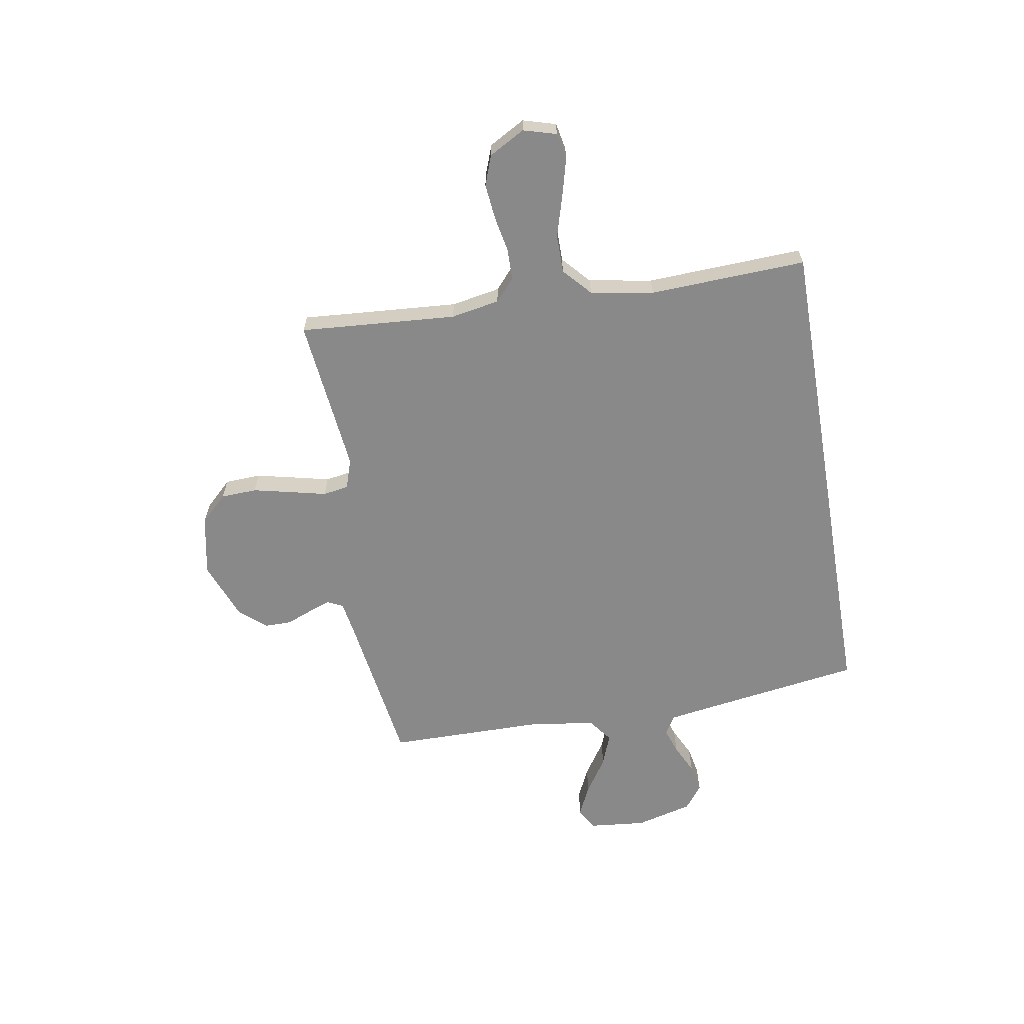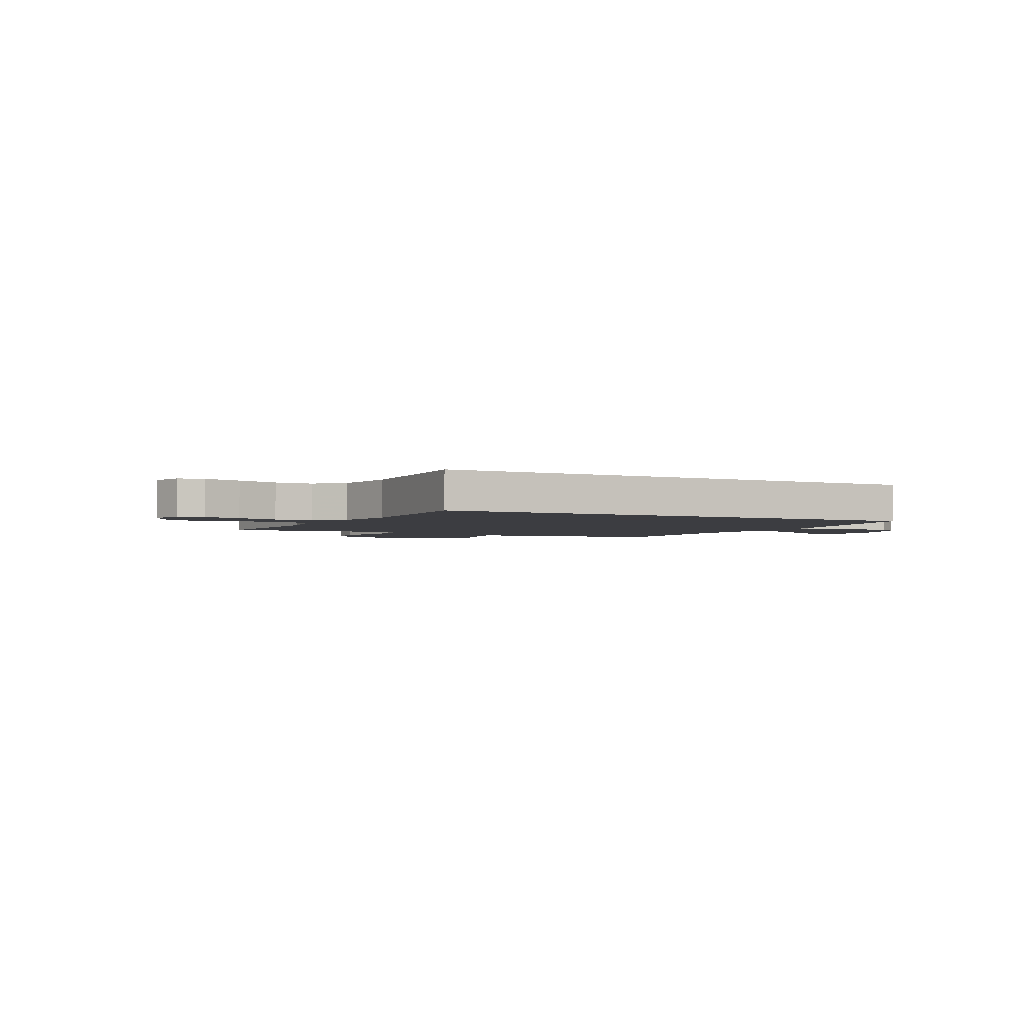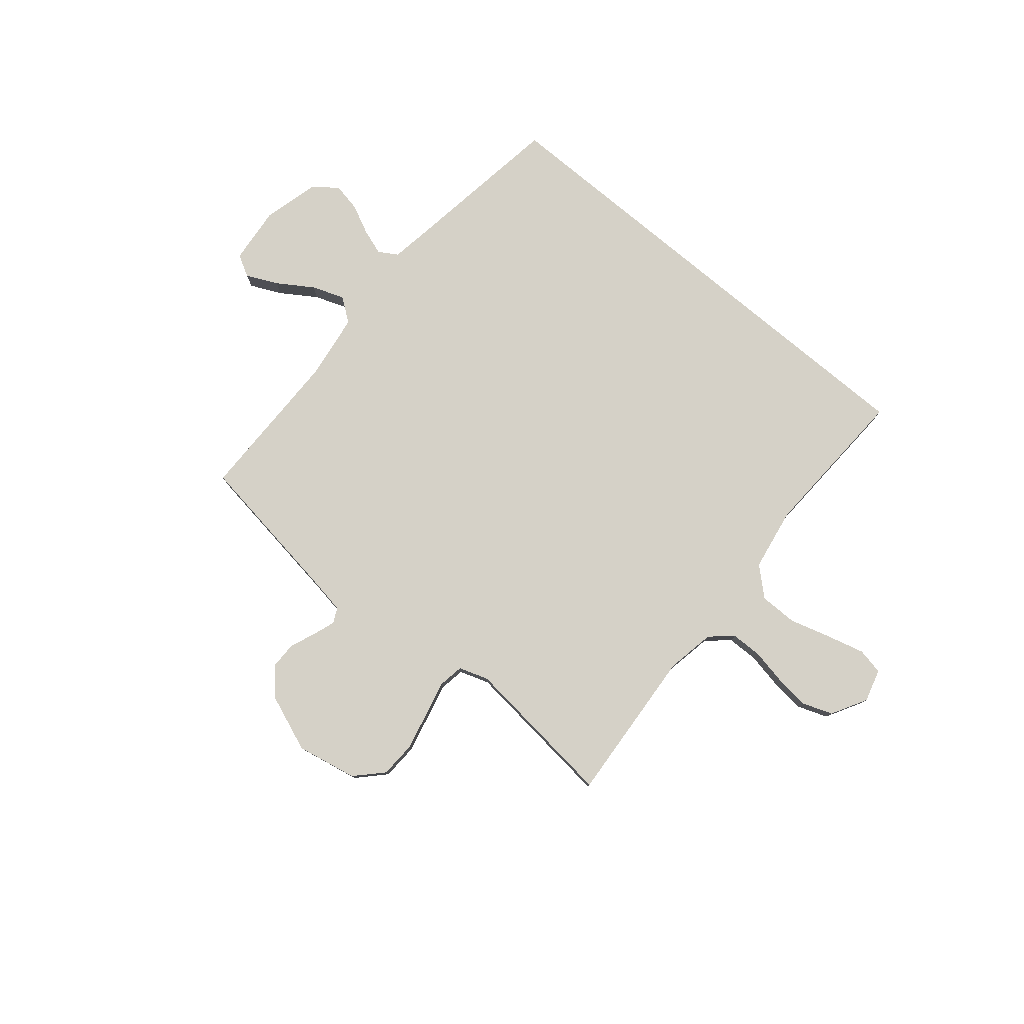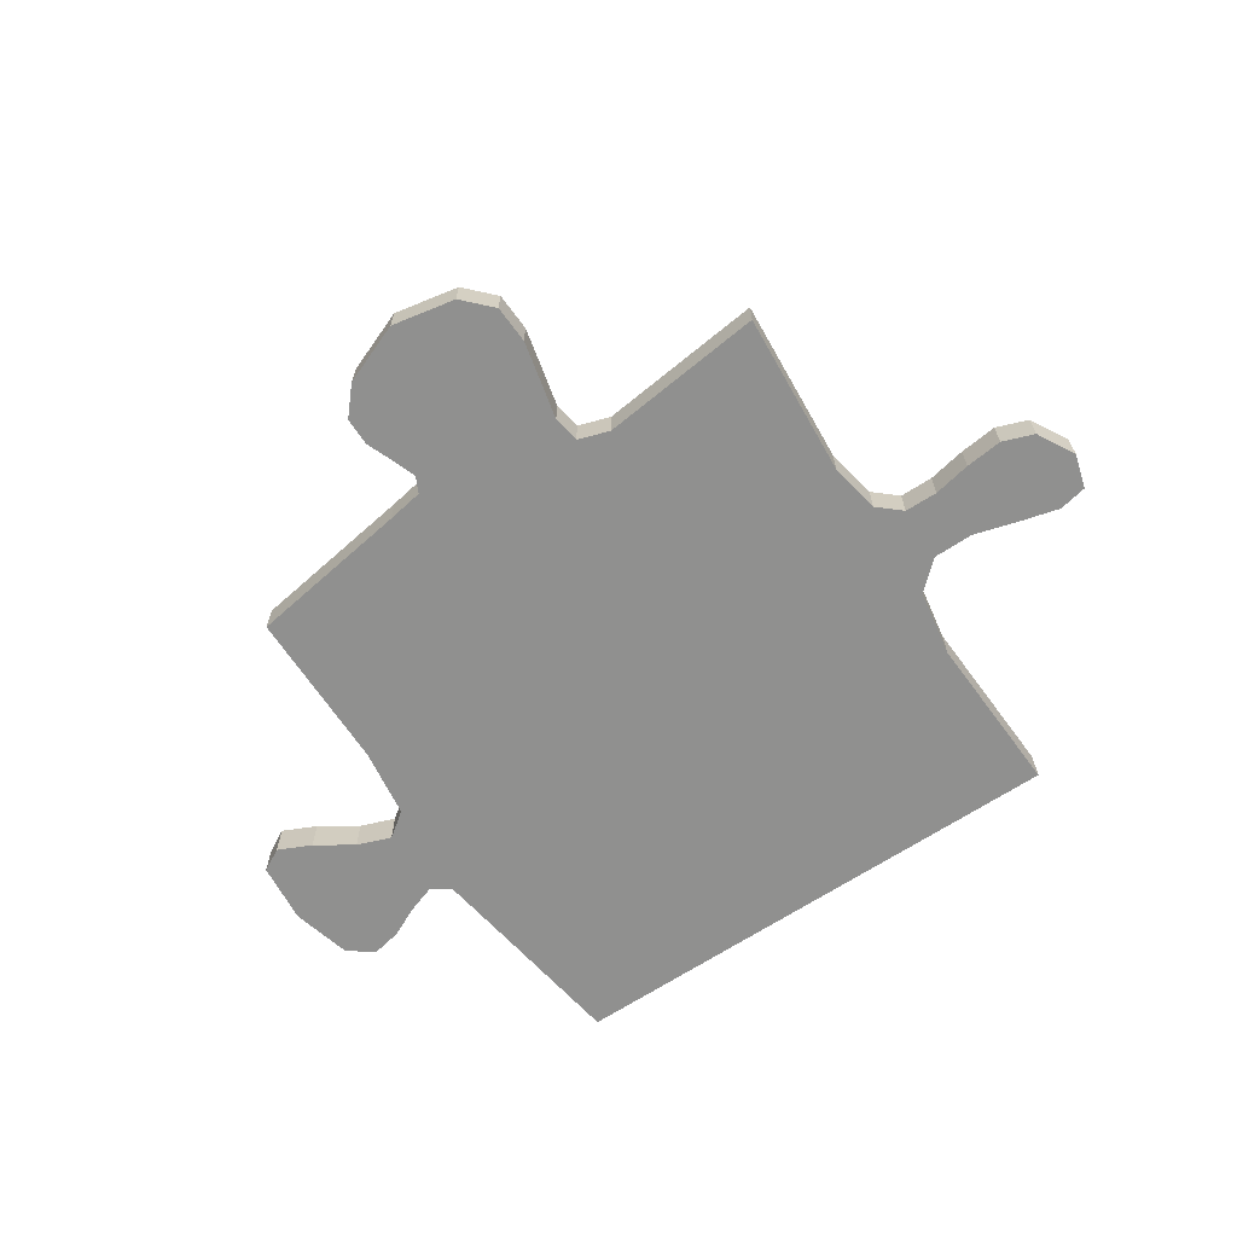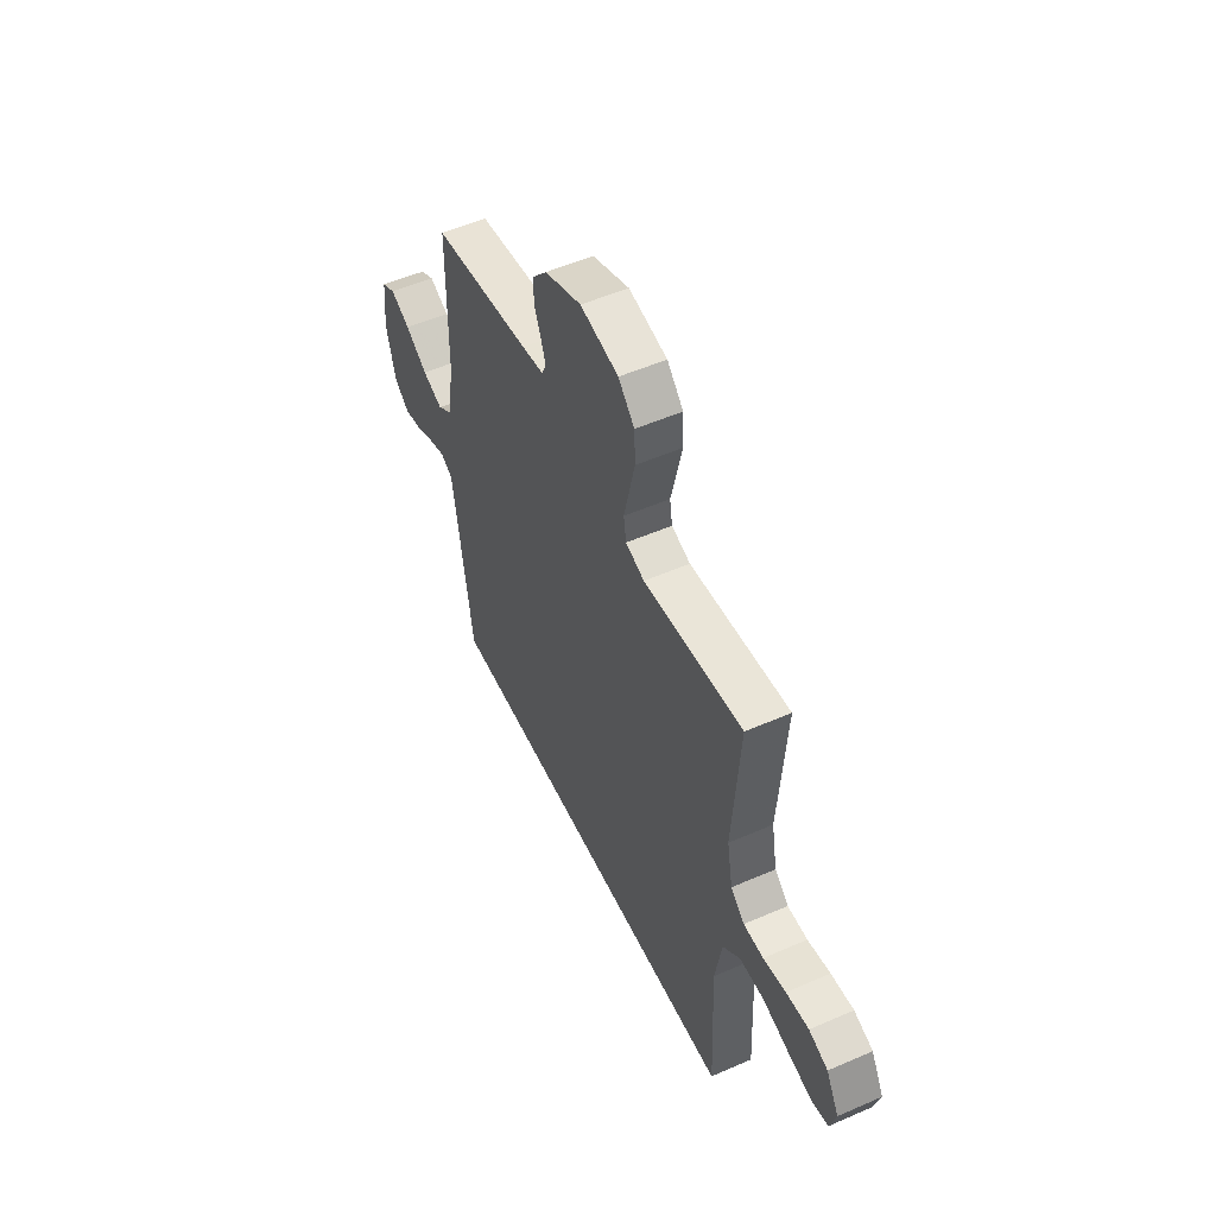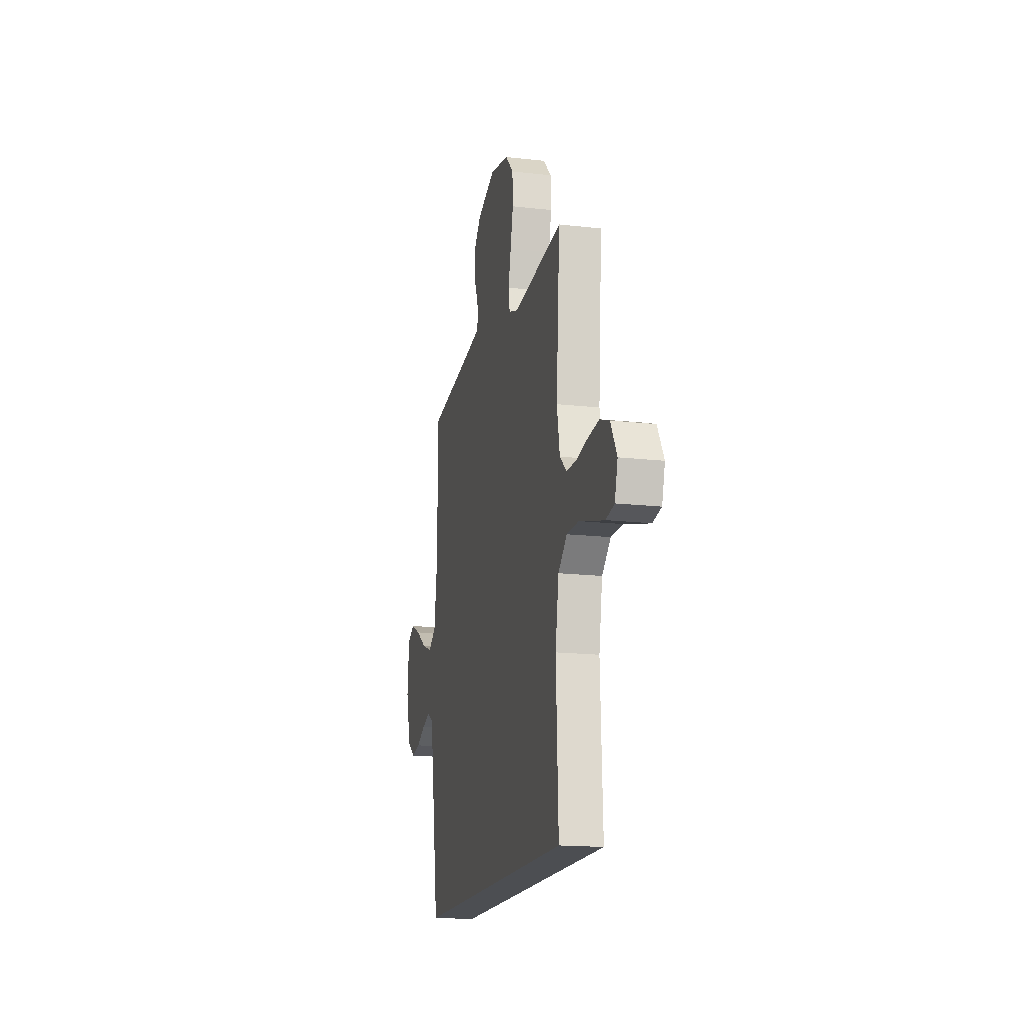
<metadata>
{"format":"obj","ext":"obj","renderer":"f3d","projection":"perspective","resolution":1024,"background":"white","views":[{"elev":-63.1,"azim":99.7,"up":"+Y"},{"elev":-2.7,"azim":153.1,"up":"+Y"},{"elev":79.0,"azim":39.9,"up":"+Y"},{"elev":-65.6,"azim":33.7,"up":"+Y"},{"elev":52.8,"azim":64.9,"up":"+Z"},{"elev":-16.7,"azim":77.0,"up":"+Z"}]}
</metadata>
<code>
v -0.5 0.07 0.5
v -0.2 0.07 0.544
v -0.134 0.07 0.555
v -0.12 0.07 0.584
v -0.135 0.07 0.626
v -0.155 0.07 0.676
v -0.155 0.07 0.728
v -0.111 0.07 0.778
v 0 0.07 0.821
v 0.116 0.07 0.798
v 0.165 0.07 0.747
v 0.168 0.07 0.678
v 0.151 0.07 0.604
v 0.135 0.07 0.536
v 0.143 0.07 0.487
v 0.2 0.07 0.468
v 0.5 0.07 0.5
v 0.478 0.07 0.2
v 0.495 0.07 0.107
v 0.537 0.07 0.07
v 0.597 0.07 0.069
v 0.665 0.07 0.082
v 0.733 0.07 0.089
v 0.79 0.07 0.068
v 0.828 0.07 0
v 0.81 0.07 -0.063
v 0.759 0.07 -0.073
v 0.687 0.07 -0.054
v 0.608 0.07 -0.031
v 0.535 0.07 -0.031
v 0.482 0.07 -0.079
v 0.461 0.07 -0.2
v 0.474 0.07 -0.5
v -0.478 0.07 -0.5
v -0.523 0.07 -0.2
v -0.537 0.07 -0.11
v -0.573 0.07 -0.088
v -0.623 0.07 -0.105
v -0.679 0.07 -0.132
v -0.734 0.07 -0.143
v -0.78 0.07 -0.108
v -0.808 0.07 0
v -0.797 0.07 0.111
v -0.755 0.07 0.134
v -0.695 0.07 0.106
v -0.628 0.07 0.062
v -0.566 0.07 0.039
v -0.52 0.07 0.073
v -0.502 0.07 0.2
v -0.5 0 0.5
v -0.2 0 0.544
v -0.134 0 0.555
v -0.12 0 0.584
v -0.135 0 0.626
v -0.155 0 0.676
v -0.155 0 0.728
v -0.111 0 0.778
v 0 0 0.821
v 0.116 0 0.798
v 0.165 0 0.747
v 0.168 0 0.678
v 0.151 0 0.604
v 0.135 0 0.536
v 0.143 0 0.487
v 0.2 0 0.468
v 0.5 0 0.5
v 0.478 0 0.2
v 0.495 0 0.107
v 0.537 0 0.07
v 0.597 0 0.069
v 0.665 0 0.082
v 0.733 0 0.089
v 0.79 0 0.068
v 0.828 0 0
v 0.81 0 -0.063
v 0.759 0 -0.073
v 0.687 0 -0.054
v 0.608 0 -0.031
v 0.535 0 -0.031
v 0.482 0 -0.079
v 0.461 0 -0.2
v 0.474 0 -0.5
v -0.478 0 -0.5
v -0.523 0 -0.2
v -0.537 0 -0.11
v -0.573 0 -0.088
v -0.623 0 -0.105
v -0.679 0 -0.132
v -0.734 0 -0.143
v -0.78 0 -0.108
v -0.808 0 0
v -0.797 0 0.111
v -0.755 0 0.134
v -0.695 0 0.106
v -0.628 0 0.062
v -0.566 0 0.039
v -0.52 0 0.073
v -0.502 0 0.2
f 44 45 46
f 43 44 46
f 42 43 46
f 41 42 46
f 40 41 46
f 39 40 46
f 38 39 46
f 37 38 46 47
f 36 37 47 48
f 32 33 34 35
f 36 48 49
f 35 36 49
f 32 35 49
f 31 32 49
f 27 28 29
f 26 27 29
f 25 26 29
f 24 25 29
f 23 24 29
f 22 23 29
f 21 22 29
f 20 21 29 30
f 49 1 2
f 31 49 2
f 30 31 2
f 20 30 2
f 19 20 2
f 12 13 14
f 11 12 14
f 10 11 14
f 9 10 14
f 8 9 14
f 7 8 14
f 6 7 14
f 5 6 14
f 4 5 14 15
f 3 4 15
f 3 15 16
f 2 3 16
f 19 2 16
f 18 19 16
f 16 17 18
f 95 94 93
f 95 93 92
f 95 92 91
f 95 91 90
f 95 90 89
f 95 89 88
f 95 88 87
f 96 95 87 86
f 97 96 86 85
f 84 83 82 81
f 98 97 85
f 98 85 84
f 98 84 81
f 98 81 80
f 78 77 76
f 78 76 75
f 78 75 74
f 78 74 73
f 78 73 72
f 78 72 71
f 78 71 70
f 79 78 70 69
f 51 50 98
f 51 98 80
f 51 80 79
f 51 79 69
f 51 69 68
f 63 62 61
f 63 61 60
f 63 60 59
f 63 59 58
f 63 58 57
f 63 57 56
f 63 56 55
f 63 55 54
f 64 63 54 53
f 64 53 52
f 65 64 52
f 65 52 51
f 65 51 68
f 65 68 67
f 67 66 65
f 1 50 51 2
f 2 51 52 3
f 3 52 53 4
f 4 53 54 5
f 5 54 55 6
f 6 55 56 7
f 7 56 57 8
f 8 57 58 9
f 9 58 59 10
f 10 59 60 11
f 11 60 61 12
f 12 61 62 13
f 13 62 63 14
f 14 63 64 15
f 15 64 65 16
f 16 65 66 17
f 17 66 67 18
f 18 67 68 19
f 19 68 69 20
f 20 69 70 21
f 21 70 71 22
f 22 71 72 23
f 23 72 73 24
f 24 73 74 25
f 25 74 75 26
f 26 75 76 27
f 27 76 77 28
f 28 77 78 29
f 29 78 79 30
f 30 79 80 31
f 31 80 81 32
f 32 81 82 33
f 33 82 83 34
f 34 83 84 35
f 35 84 85 36
f 36 85 86 37
f 37 86 87 38
f 38 87 88 39
f 39 88 89 40
f 40 89 90 41
f 41 90 91 42
f 42 91 92 43
f 43 92 93 44
f 44 93 94 45
f 45 94 95 46
f 46 95 96 47
f 47 96 97 48
f 48 97 98 49
f 49 98 50 1

</code>
